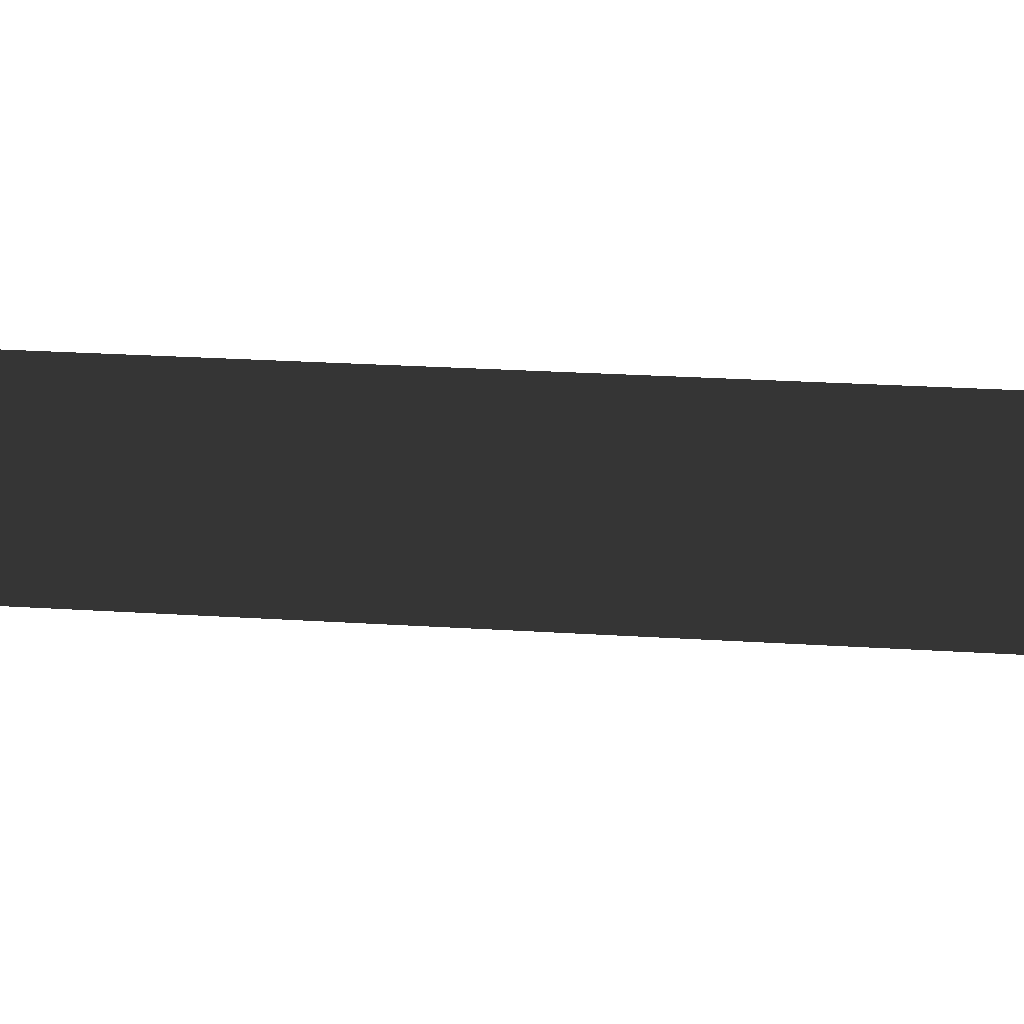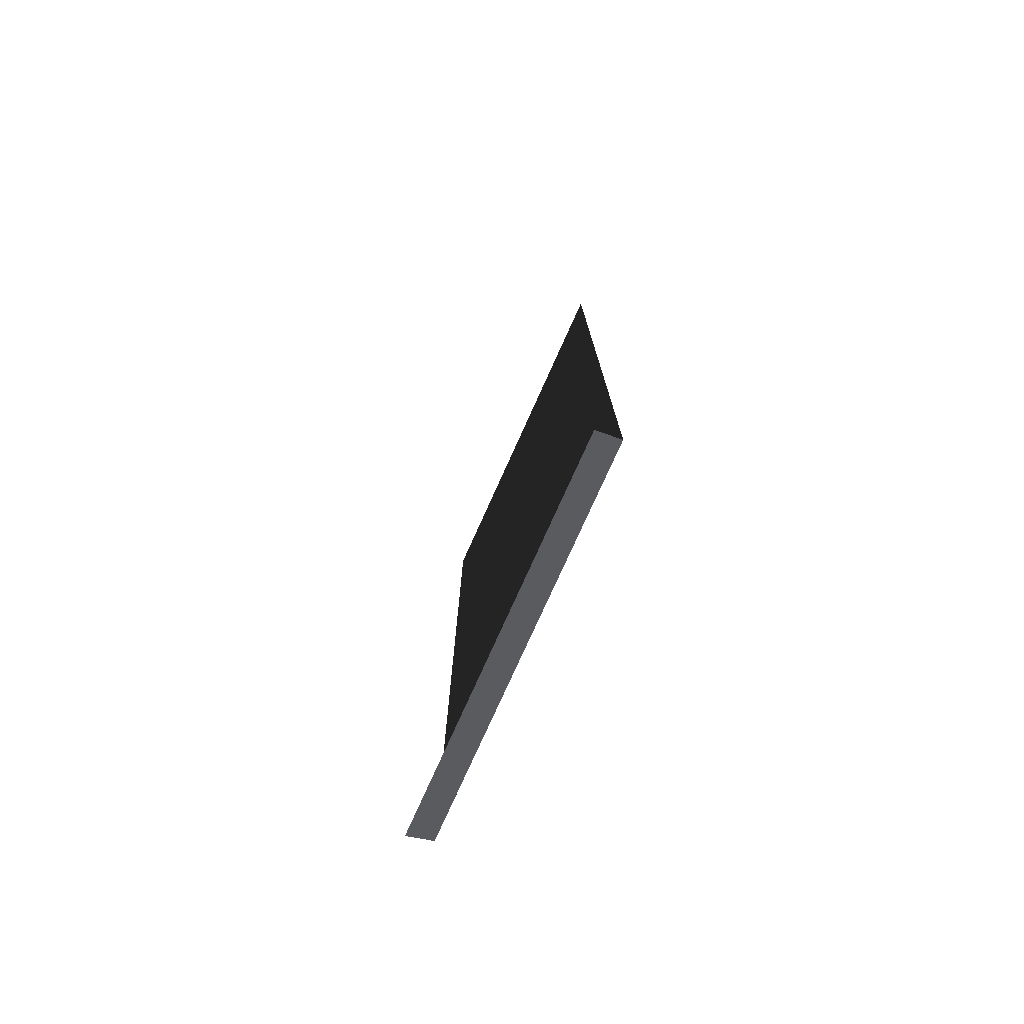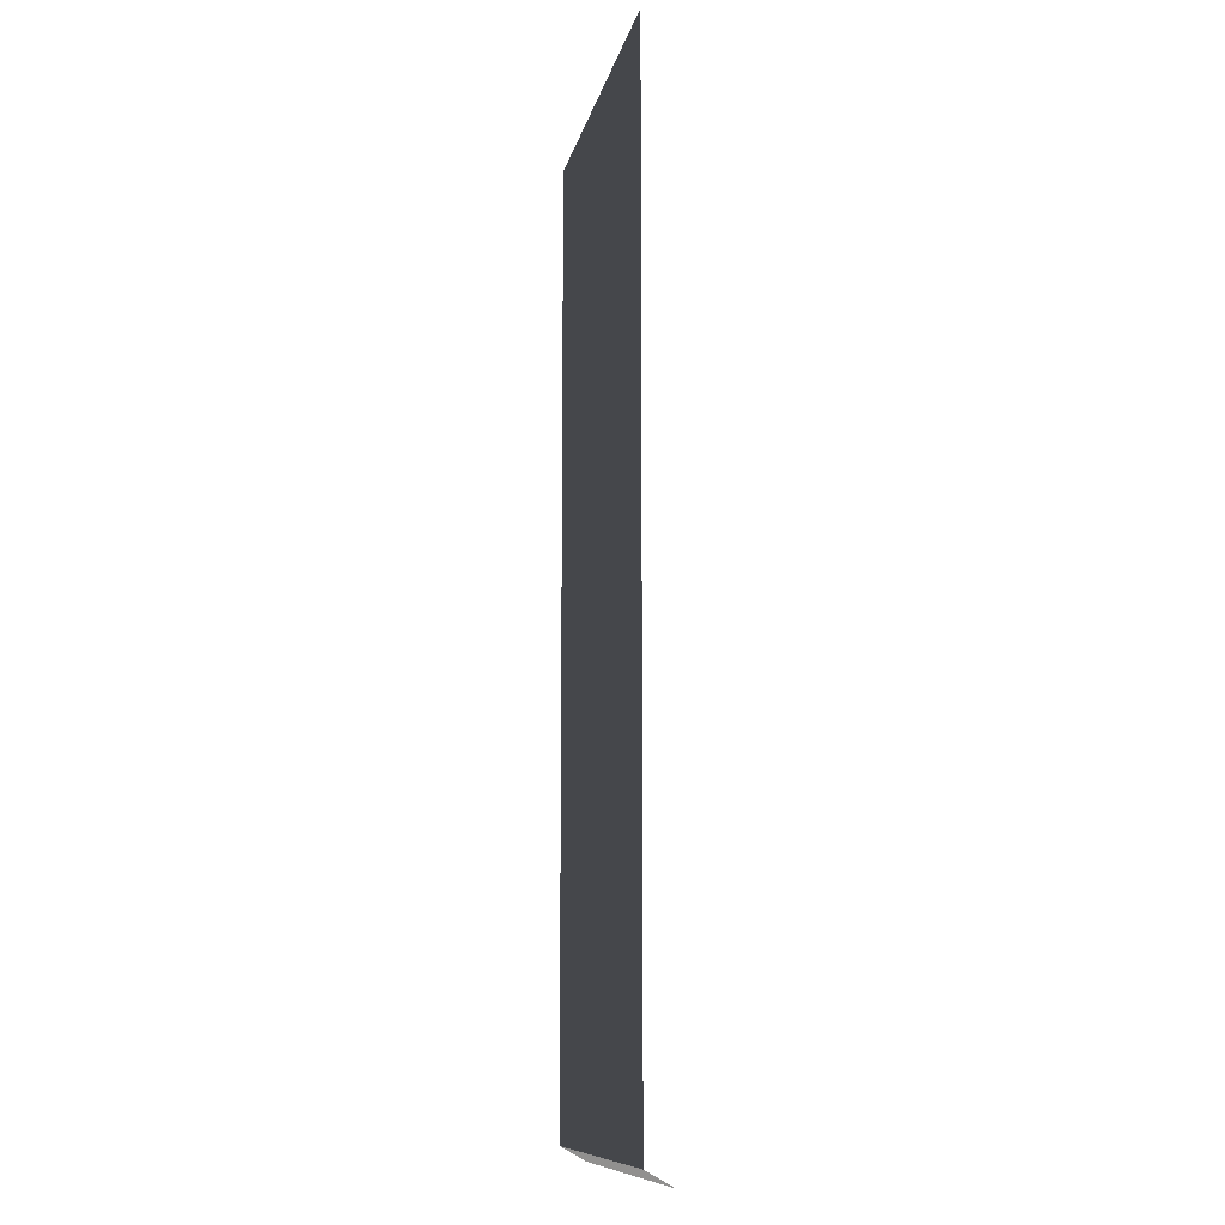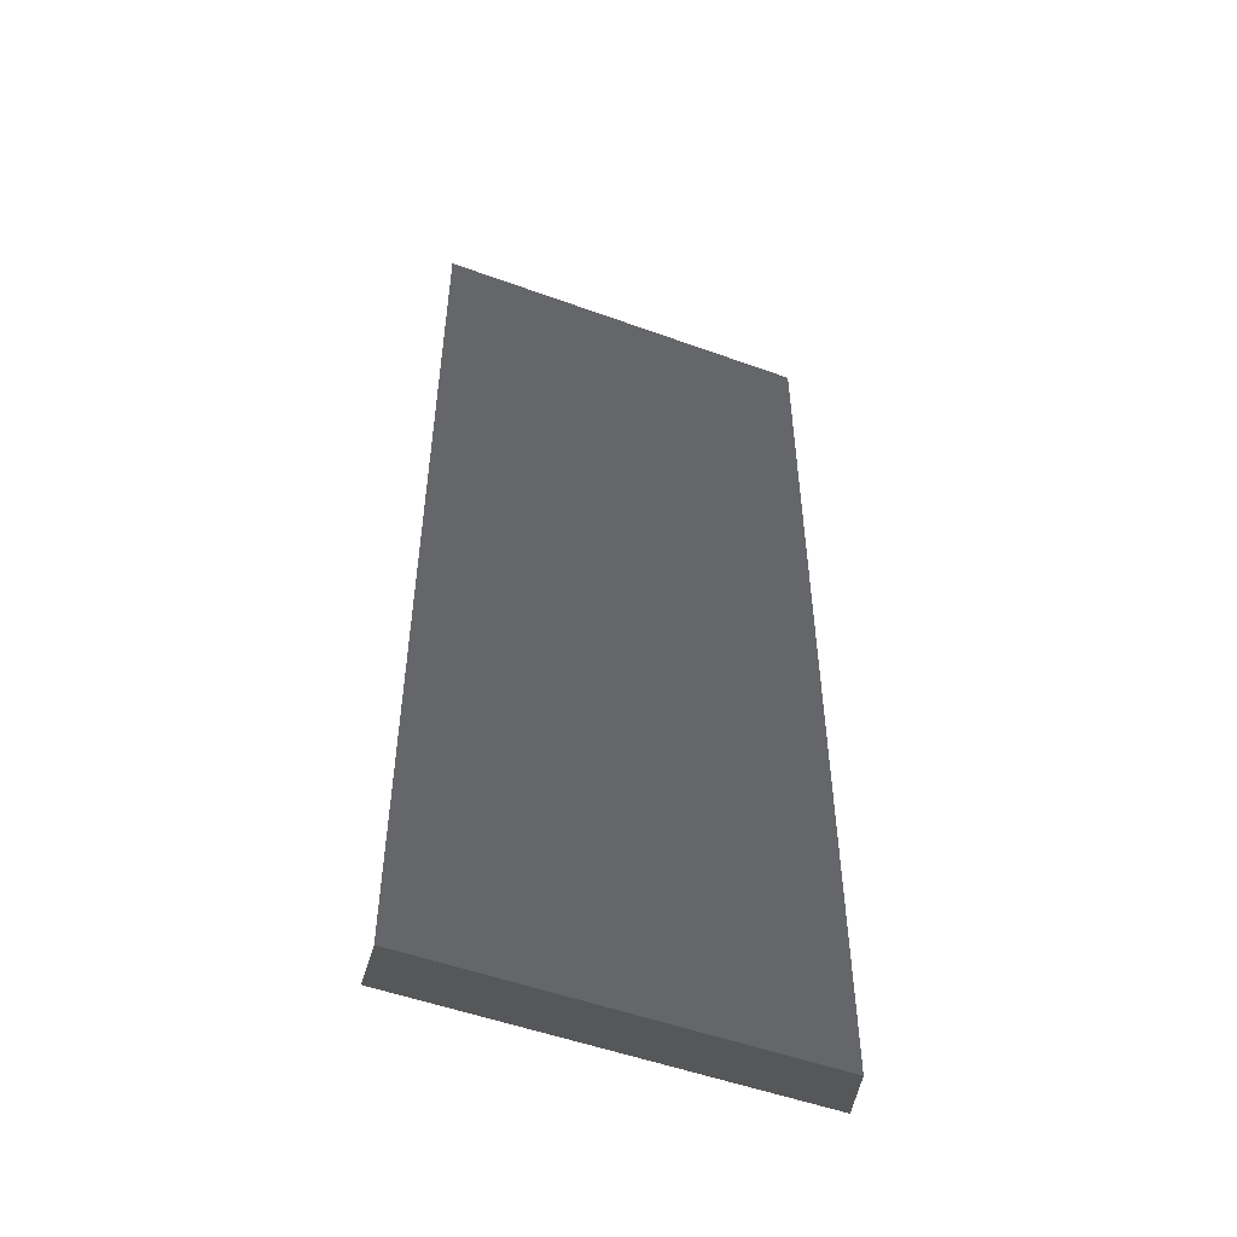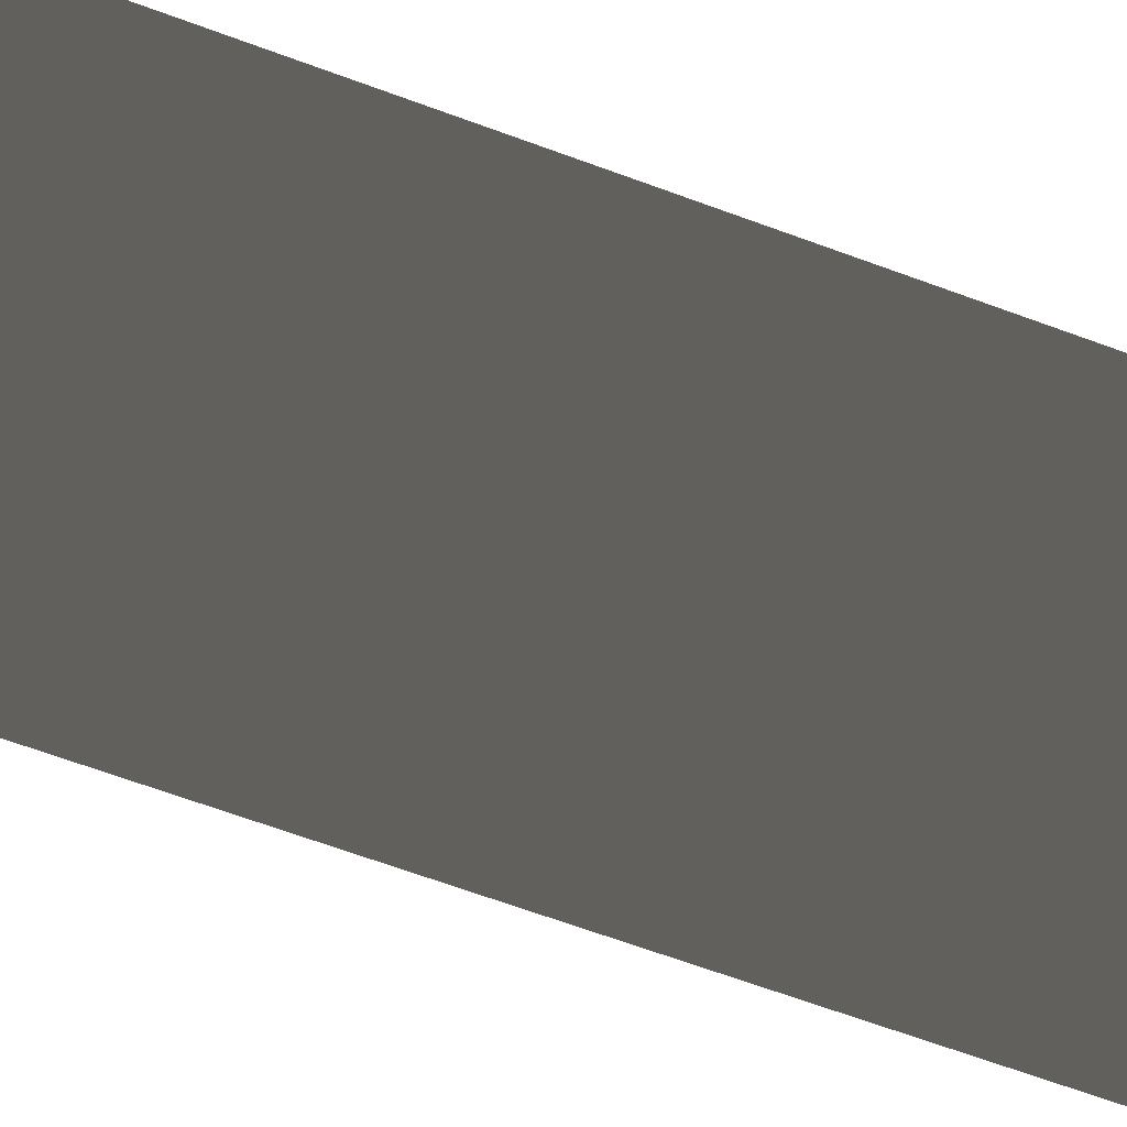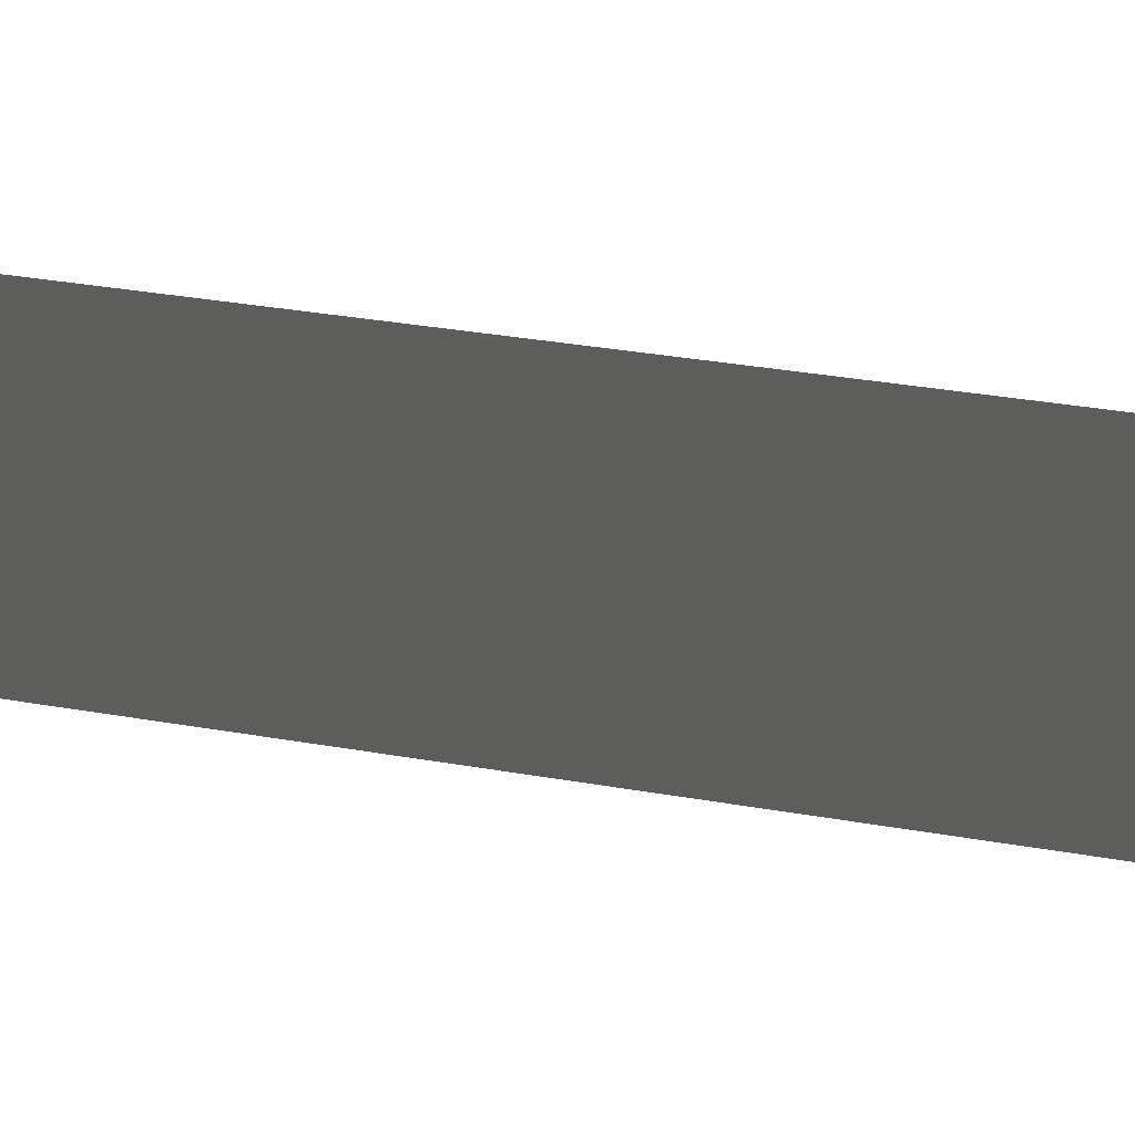
<metadata>
{"format":"obj","ext":"obj","renderer":"f3d","projection":"perspective","resolution":1024,"background":"white","views":[{"elev":21.4,"azim":96.9,"up":"+Z"},{"elev":-77.2,"azim":-114.2,"up":"+Y"},{"elev":-10.5,"azim":78.8,"up":"+Y"},{"elev":-51.8,"azim":-21.5,"up":"+Y"},{"elev":-67.2,"azim":-110.2,"up":"+Z"},{"elev":32.4,"azim":-76.0,"up":"+Z"}]}
</metadata>
<code>
v -1.105 -3.651 -2.099
v 1.105 -3.651 -2.099
v -1.105 -3.564 -1.945
v 1.105 -3.564 -1.945
v -1.105 -3.564 -1.945
v 1.105 -3.564 -1.945
v -1.105 2.049 -1.945
v 1.105 2.049 -1.945
g Container_Empty.001_(10)_35538_202
f 1 3 2
f 2 3 4
f 5 7 6
f 6 7 8

</code>
